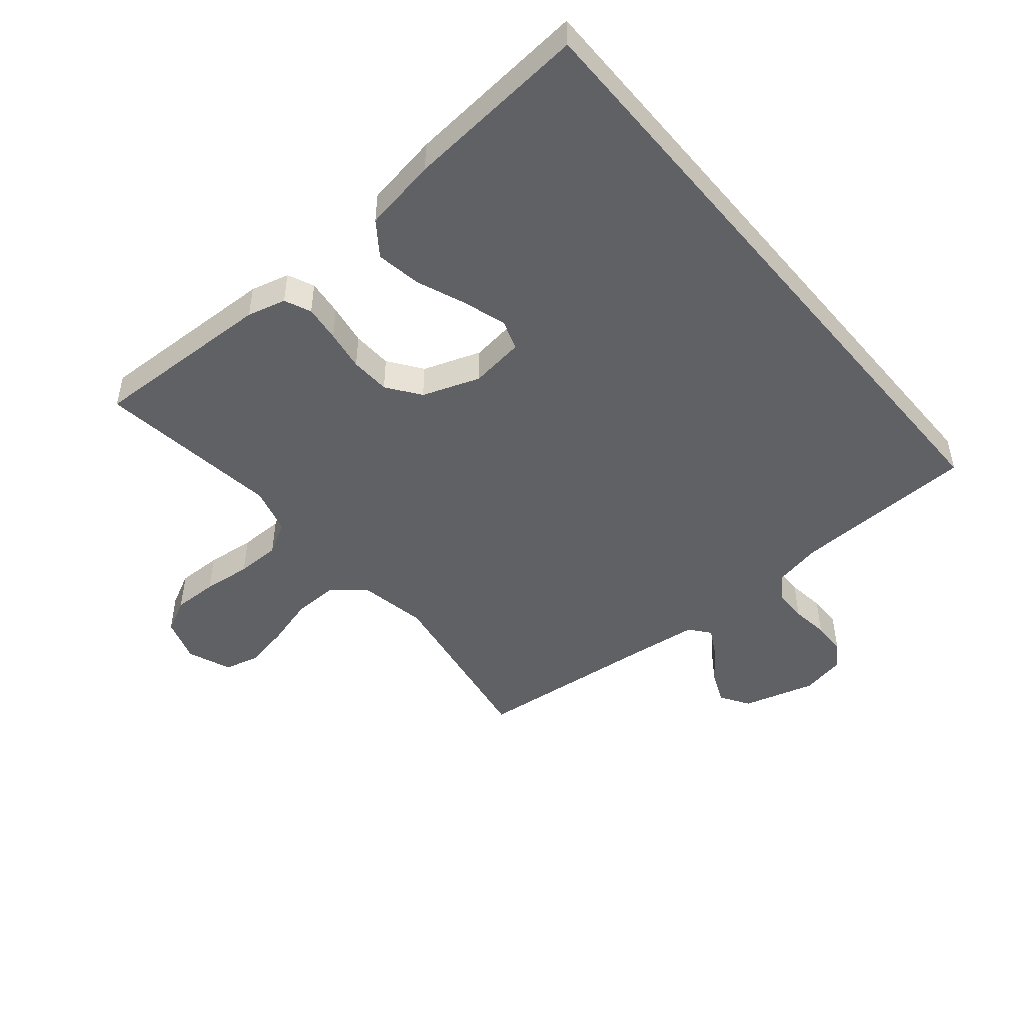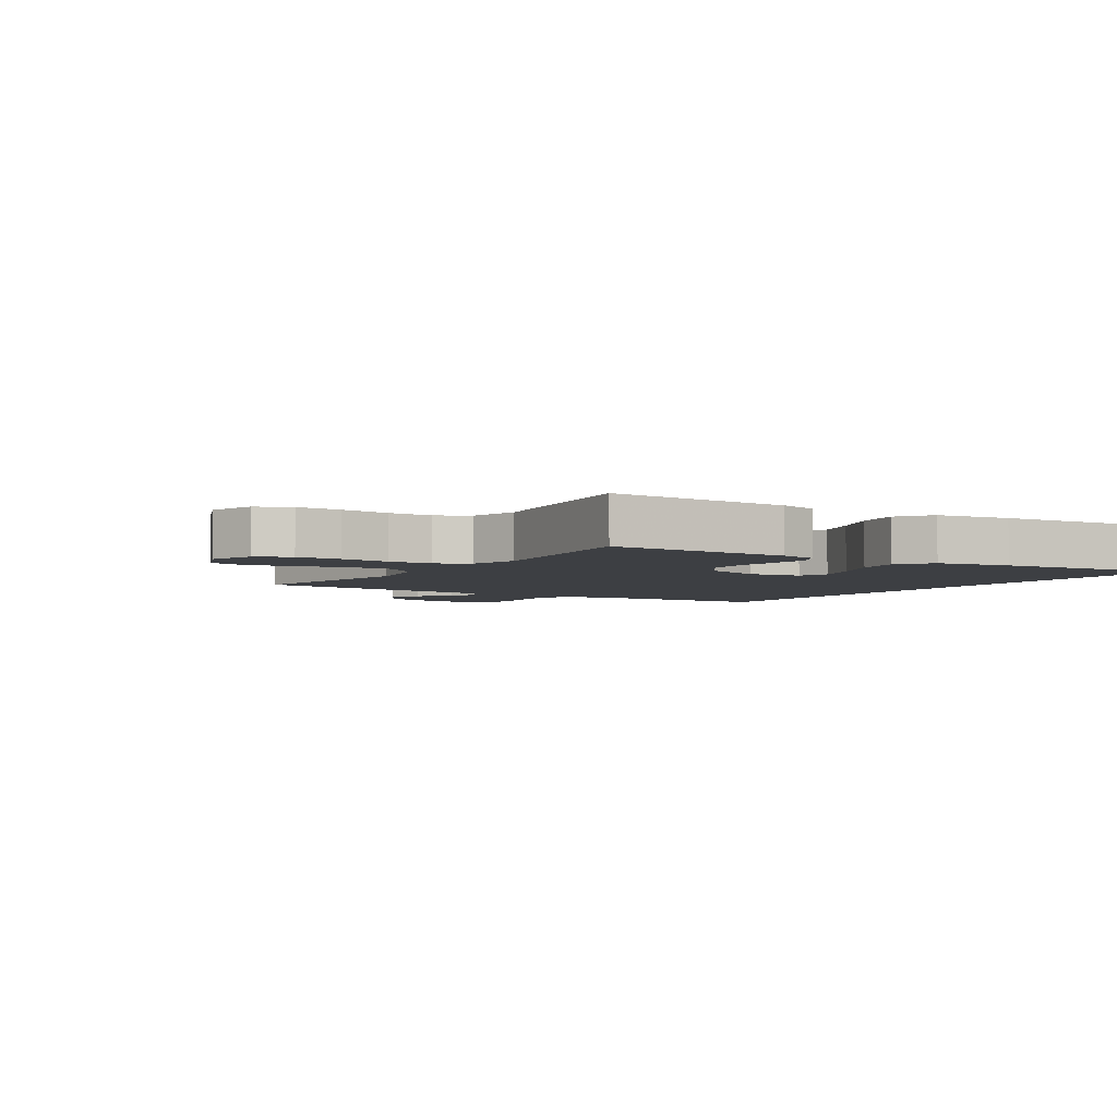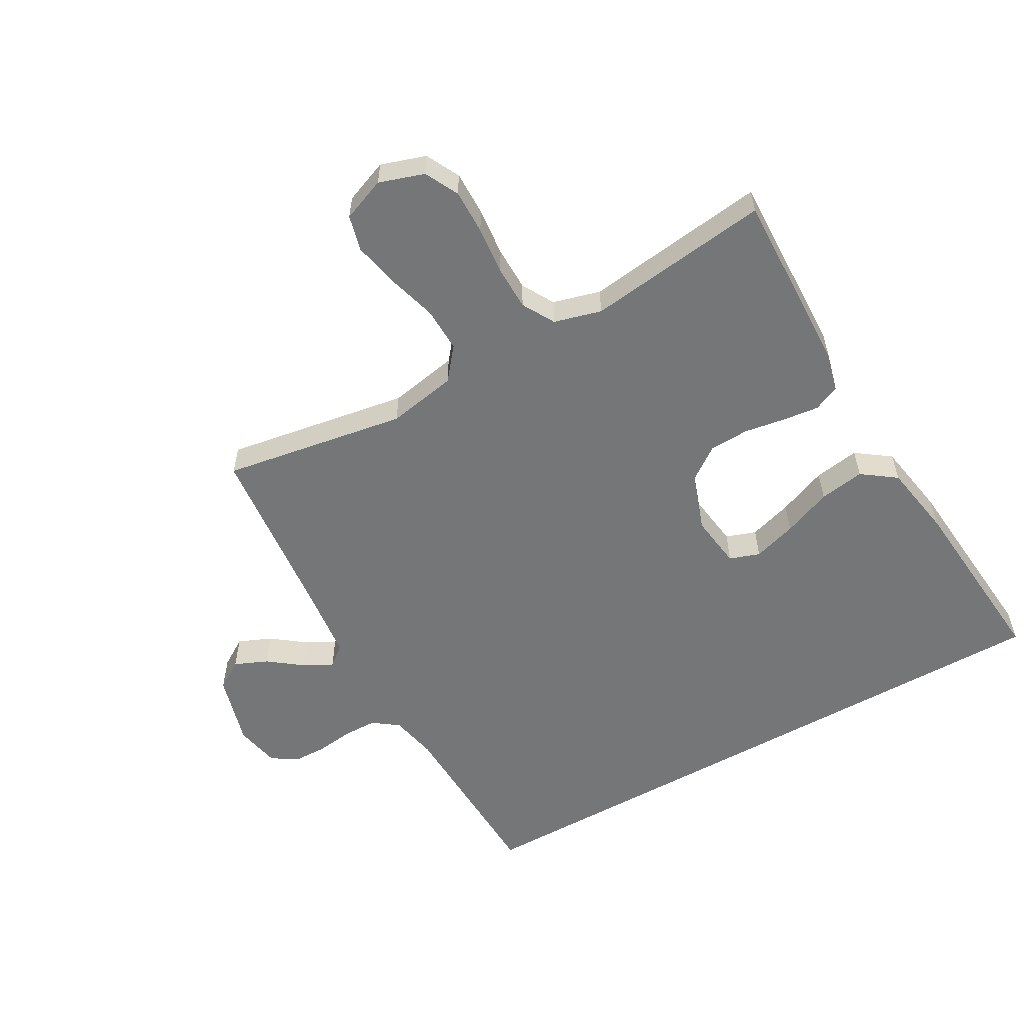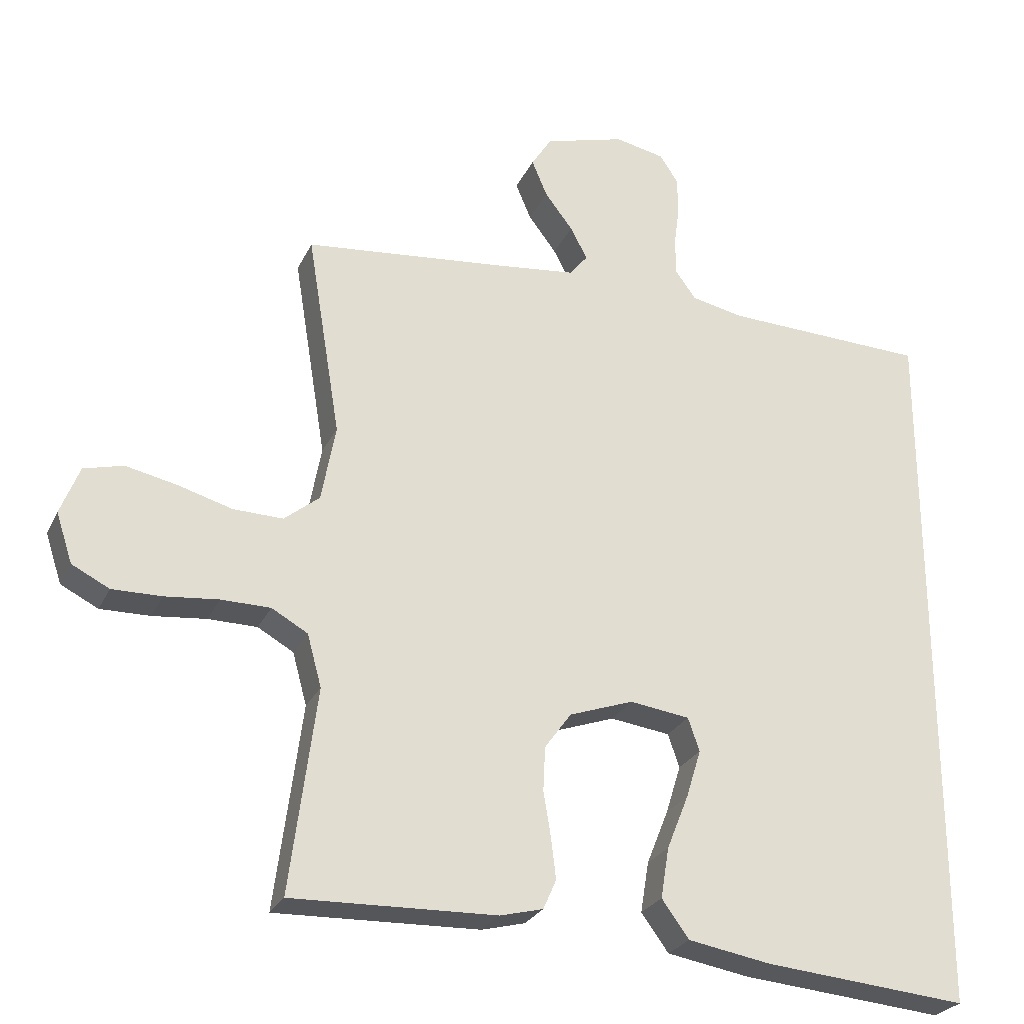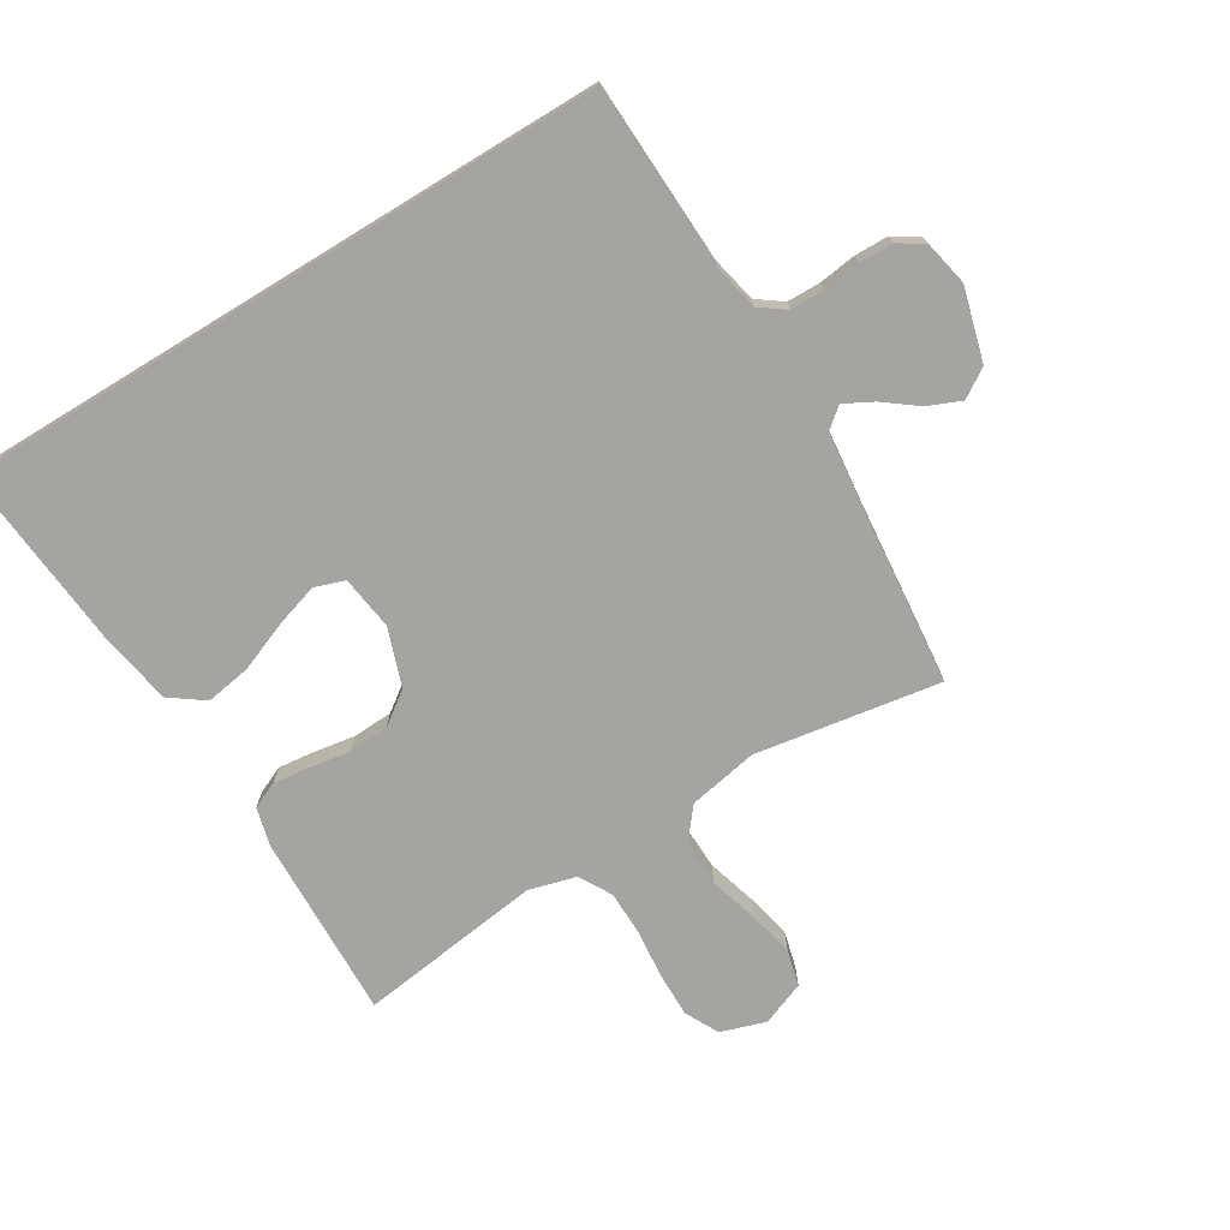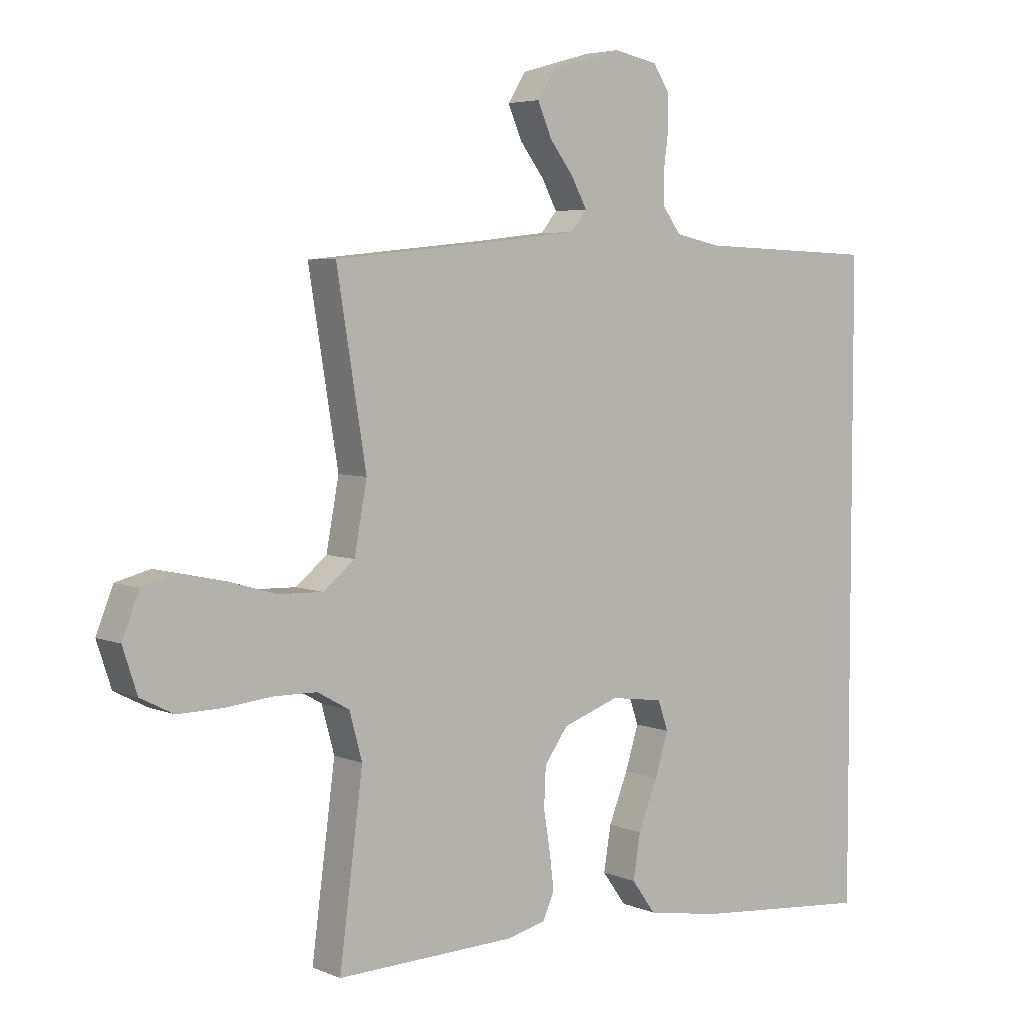
<metadata>
{"format":"obj","ext":"obj","renderer":"f3d","projection":"perspective","resolution":1024,"background":"white","views":[{"elev":-47.8,"azim":-140.2,"up":"+Y"},{"elev":-4.1,"azim":147.1,"up":"+Y"},{"elev":-56.7,"azim":119.5,"up":"+Y"},{"elev":-26.2,"azim":159.0,"up":"+Z"},{"elev":-73.5,"azim":-58.6,"up":"+Y"},{"elev":4.9,"azim":142.2,"up":"+Z"}]}
</metadata>
<code>
v -0.5 0.07 -0.543
v -0.5 0.07 0.516
v -0.2 0.07 0.527
v -0.124 0.07 0.543
v -0.094 0.07 0.584
v -0.093 0.07 0.639
v -0.101 0.07 0.7
v -0.1 0.07 0.755
v -0.073 0.07 0.796
v 0 0.07 0.811
v 0.118 0.07 0.778
v 0.148 0.07 0.731
v 0.125 0.07 0.677
v 0.084 0.07 0.623
v 0.059 0.07 0.576
v 0.086 0.07 0.543
v 0.2 0.07 0.53
v 0.5 0.07 0.5
v 0.451 0.07 0.2
v 0.472 0.07 0.087
v 0.524 0.07 0.045
v 0.597 0.07 0.047
v 0.677 0.07 0.07
v 0.752 0.07 0.086
v 0.81 0.07 0.071
v 0.838 0.07 0
v 0.814 0.07 -0.073
v 0.759 0.07 -0.101
v 0.686 0.07 -0.1
v 0.607 0.07 -0.092
v 0.535 0.07 -0.093
v 0.482 0.07 -0.123
v 0.461 0.07 -0.2
v 0.5 0.07 -0.5
v 0.2 0.07 -0.491
v 0.137 0.07 -0.475
v 0.118 0.07 -0.432
v 0.125 0.07 -0.373
v 0.136 0.07 -0.306
v 0.133 0.07 -0.241
v 0.094 0.07 -0.187
v 0 0.07 -0.154
v -0.088 0.07 -0.166
v -0.105 0.07 -0.215
v -0.083 0.07 -0.286
v -0.051 0.07 -0.366
v -0.039 0.07 -0.44
v -0.079 0.07 -0.495
v -0.2 0.07 -0.516
v -0.5 0 -0.543
v -0.5 0 0.516
v -0.2 0 0.527
v -0.124 0 0.543
v -0.094 0 0.584
v -0.093 0 0.639
v -0.101 0 0.7
v -0.1 0 0.755
v -0.073 0 0.796
v 0 0 0.811
v 0.118 0 0.778
v 0.148 0 0.731
v 0.125 0 0.677
v 0.084 0 0.623
v 0.059 0 0.576
v 0.086 0 0.543
v 0.2 0 0.53
v 0.5 0 0.5
v 0.451 0 0.2
v 0.472 0 0.087
v 0.524 0 0.045
v 0.597 0 0.047
v 0.677 0 0.07
v 0.752 0 0.086
v 0.81 0 0.071
v 0.838 0 0
v 0.814 0 -0.073
v 0.759 0 -0.101
v 0.686 0 -0.1
v 0.607 0 -0.092
v 0.535 0 -0.093
v 0.482 0 -0.123
v 0.461 0 -0.2
v 0.5 0 -0.5
v 0.2 0 -0.491
v 0.137 0 -0.475
v 0.118 0 -0.432
v 0.125 0 -0.373
v 0.136 0 -0.306
v 0.133 0 -0.241
v 0.094 0 -0.187
v 0 0 -0.154
v -0.088 0 -0.166
v -0.105 0 -0.215
v -0.083 0 -0.286
v -0.051 0 -0.366
v -0.039 0 -0.44
v -0.079 0 -0.495
v -0.2 0 -0.516
f 49 1 2
f 48 49 2
f 47 48 2
f 46 47 2
f 45 46 2
f 44 45 2
f 43 44 2 3
f 42 43 3 4
f 41 42 4 5
f 40 41 5 6
f 37 38 39
f 36 37 39
f 35 36 39
f 34 35 39
f 33 34 39
f 32 33 39 40
f 6 7 8
f 40 6 8
f 32 40 8
f 31 32 8
f 28 29 30
f 27 28 30
f 26 27 30
f 25 26 30
f 24 25 30
f 23 24 30
f 22 23 30
f 21 22 30 31
f 20 21 31
f 17 18 19
f 16 17 19 20
f 12 13 14
f 11 12 14
f 10 11 14
f 9 10 14
f 8 9 14
f 8 14 15
f 16 20 31 8
f 8 15 16
f 51 50 98
f 51 98 97
f 51 97 96
f 51 96 95
f 51 95 94
f 51 94 93
f 52 51 93 92
f 53 52 92 91
f 54 53 91 90
f 55 54 90 89
f 88 87 86
f 88 86 85
f 88 85 84
f 88 84 83
f 88 83 82
f 89 88 82 81
f 57 56 55
f 57 55 89
f 57 89 81
f 57 81 80
f 79 78 77
f 79 77 76
f 79 76 75
f 79 75 74
f 79 74 73
f 79 73 72
f 79 72 71
f 80 79 71 70
f 80 70 69
f 68 67 66
f 69 68 66 65
f 63 62 61
f 63 61 60
f 63 60 59
f 63 59 58
f 63 58 57
f 64 63 57
f 57 80 69 65
f 65 64 57
f 1 50 51 2
f 2 51 52 3
f 3 52 53 4
f 4 53 54 5
f 5 54 55 6
f 6 55 56 7
f 7 56 57 8
f 8 57 58 9
f 9 58 59 10
f 10 59 60 11
f 11 60 61 12
f 12 61 62 13
f 13 62 63 14
f 14 63 64 15
f 15 64 65 16
f 16 65 66 17
f 17 66 67 18
f 18 67 68 19
f 19 68 69 20
f 20 69 70 21
f 21 70 71 22
f 22 71 72 23
f 23 72 73 24
f 24 73 74 25
f 25 74 75 26
f 26 75 76 27
f 27 76 77 28
f 28 77 78 29
f 29 78 79 30
f 30 79 80 31
f 31 80 81 32
f 32 81 82 33
f 33 82 83 34
f 34 83 84 35
f 35 84 85 36
f 36 85 86 37
f 37 86 87 38
f 38 87 88 39
f 39 88 89 40
f 40 89 90 41
f 41 90 91 42
f 42 91 92 43
f 43 92 93 44
f 44 93 94 45
f 45 94 95 46
f 46 95 96 47
f 47 96 97 48
f 48 97 98 49
f 49 98 50 1

</code>
